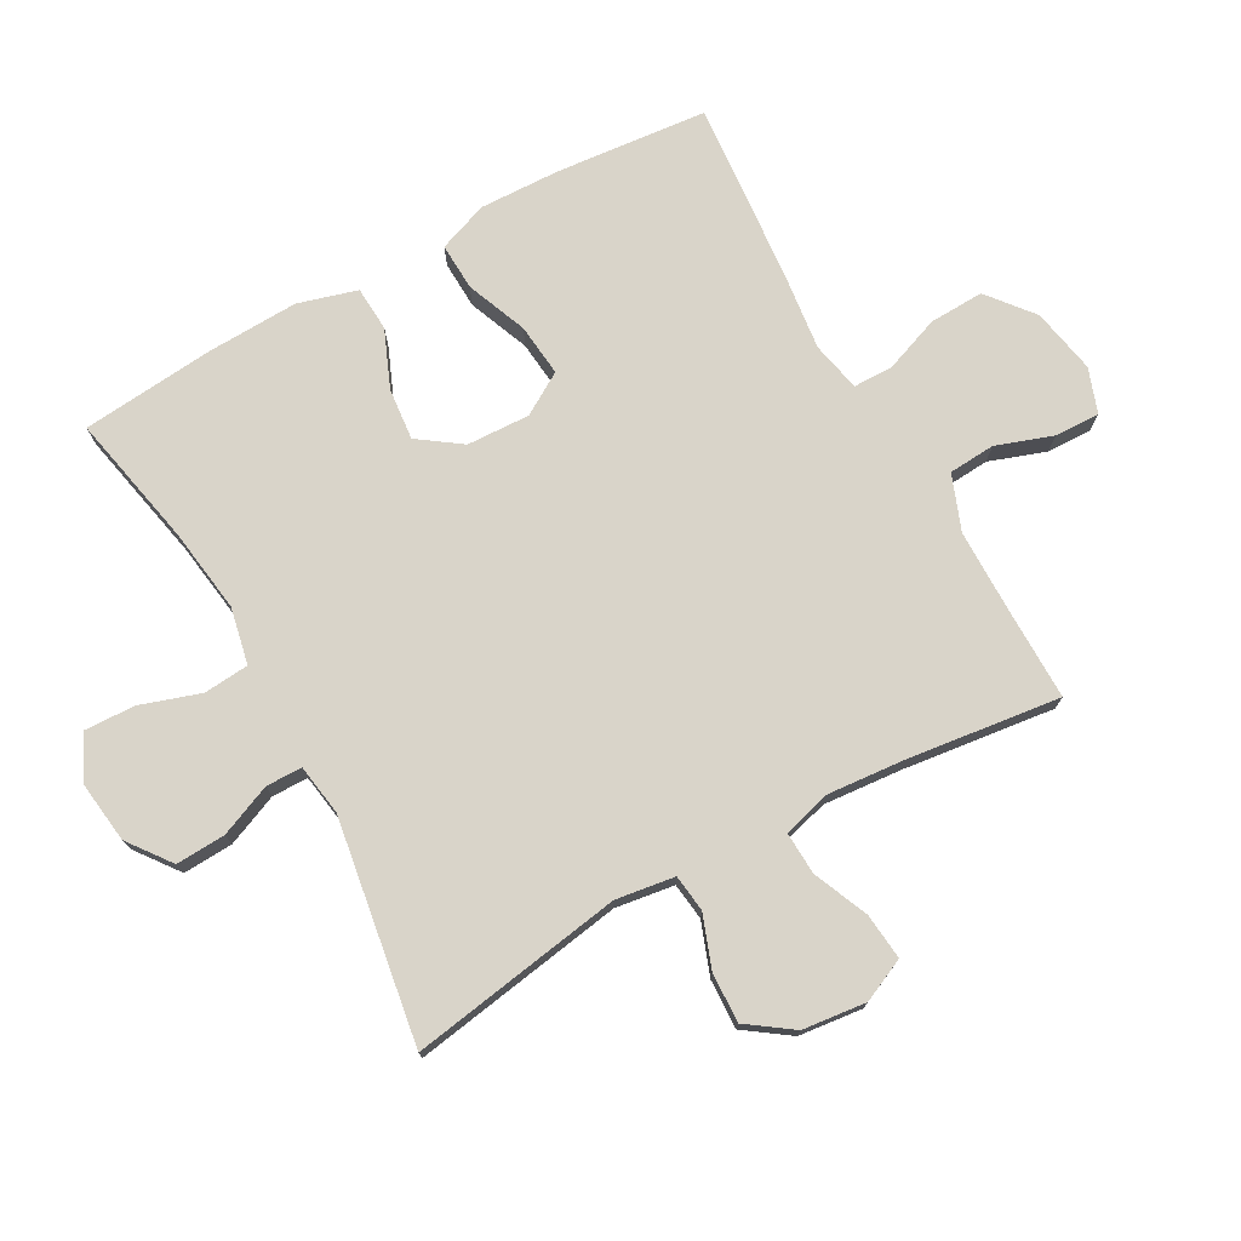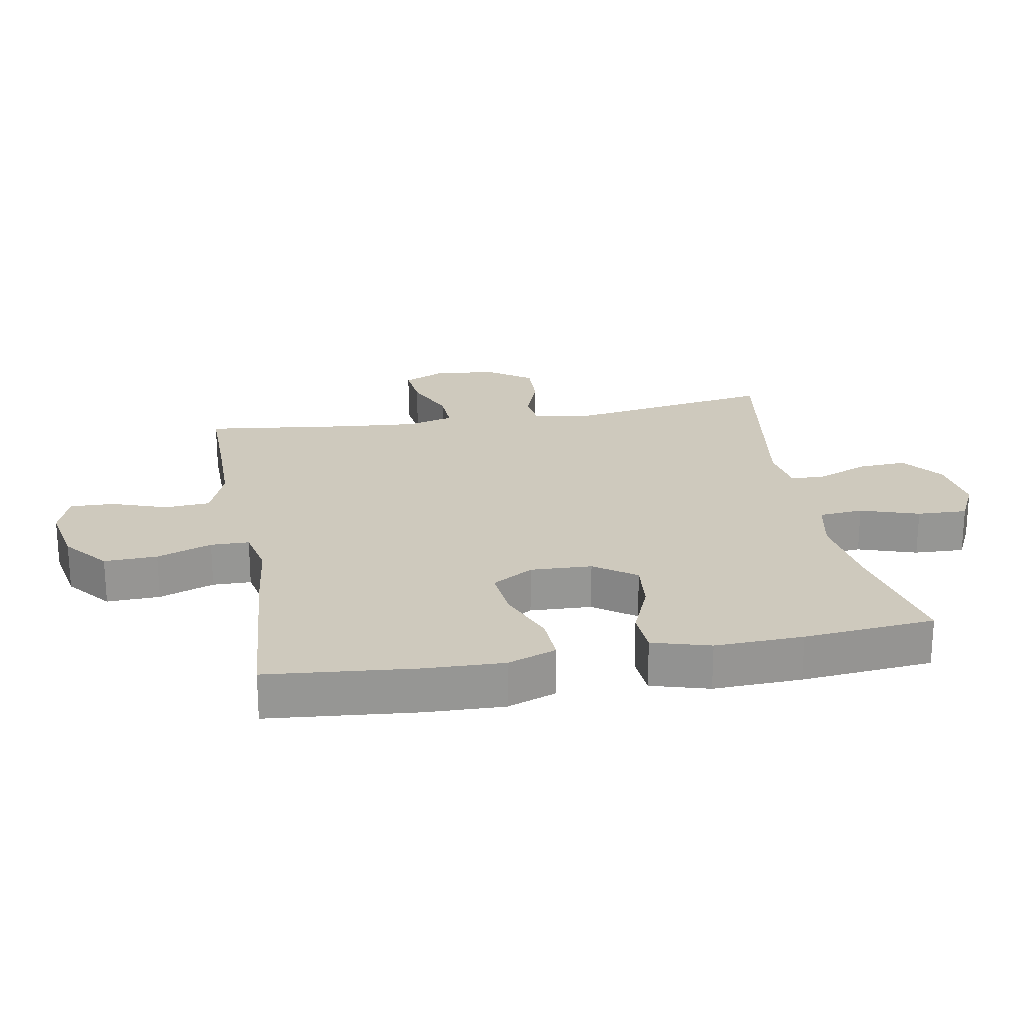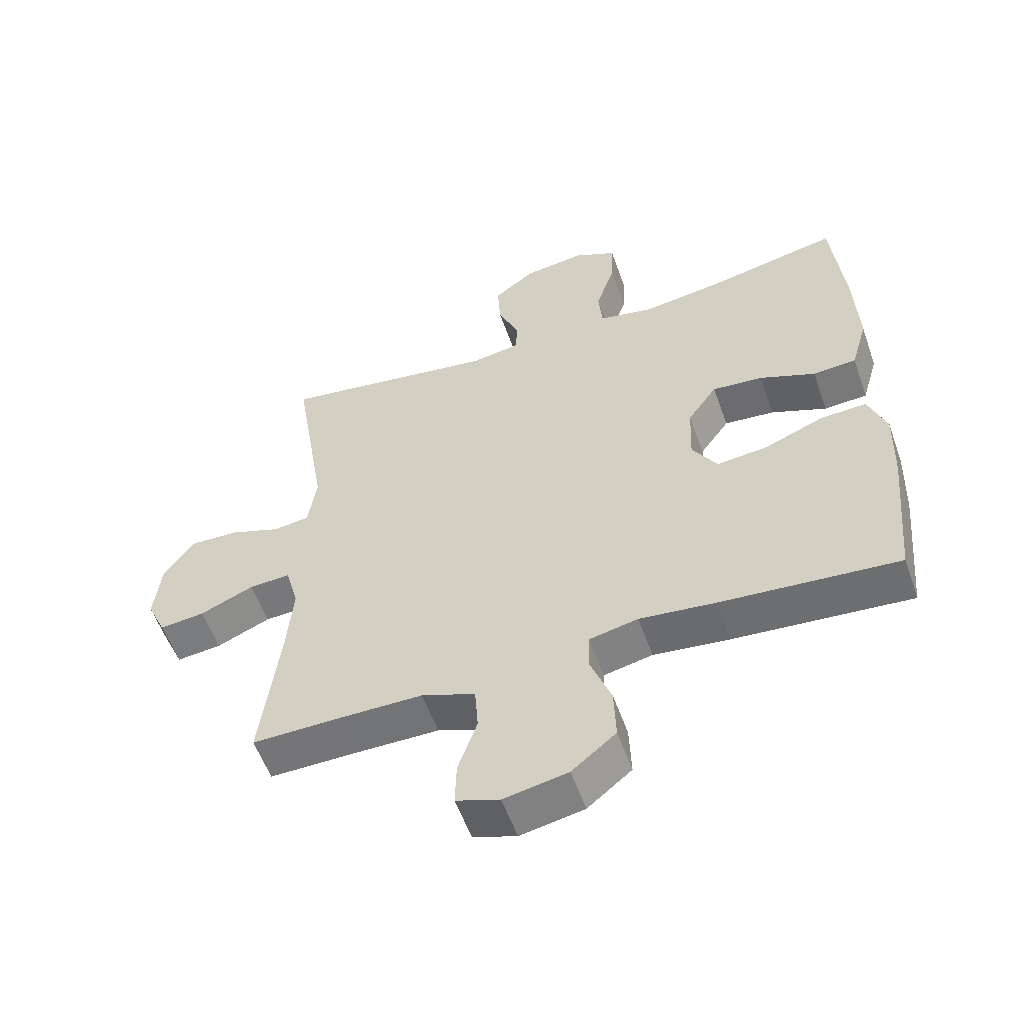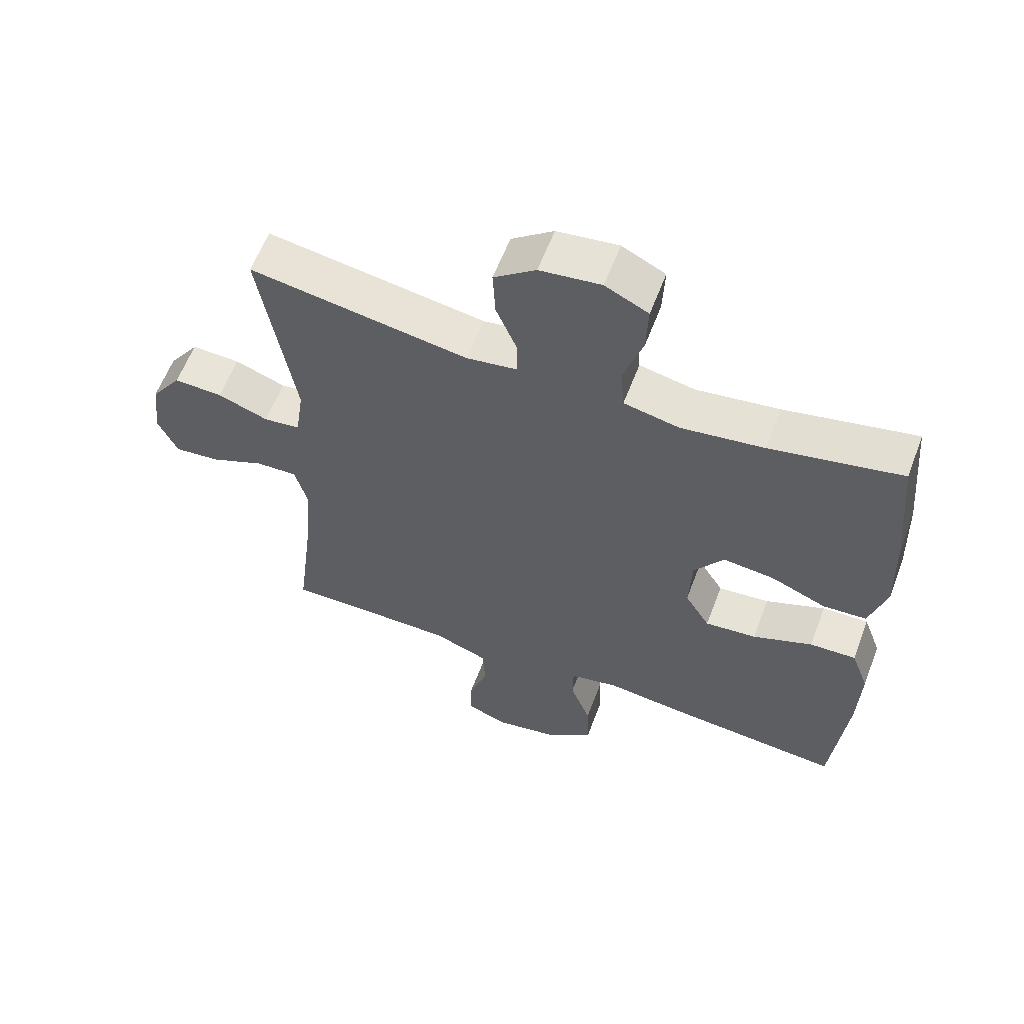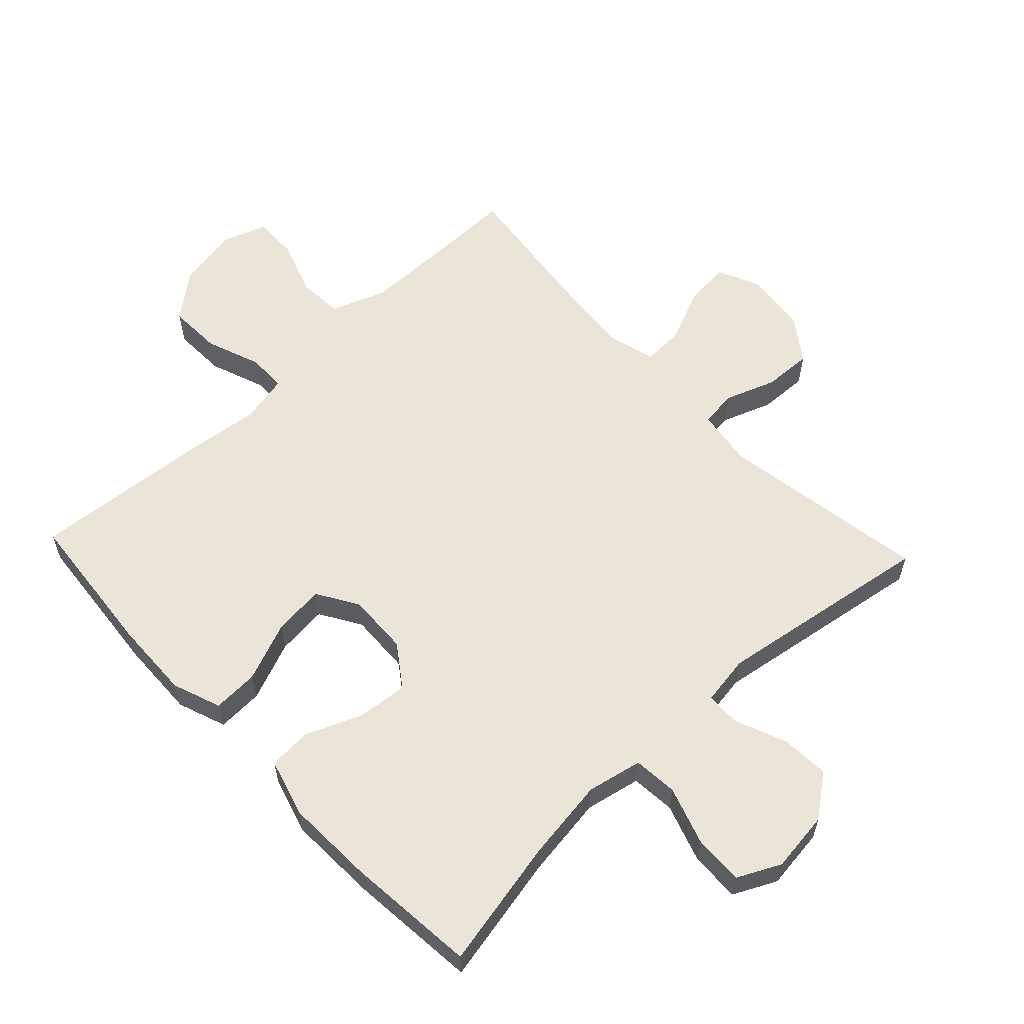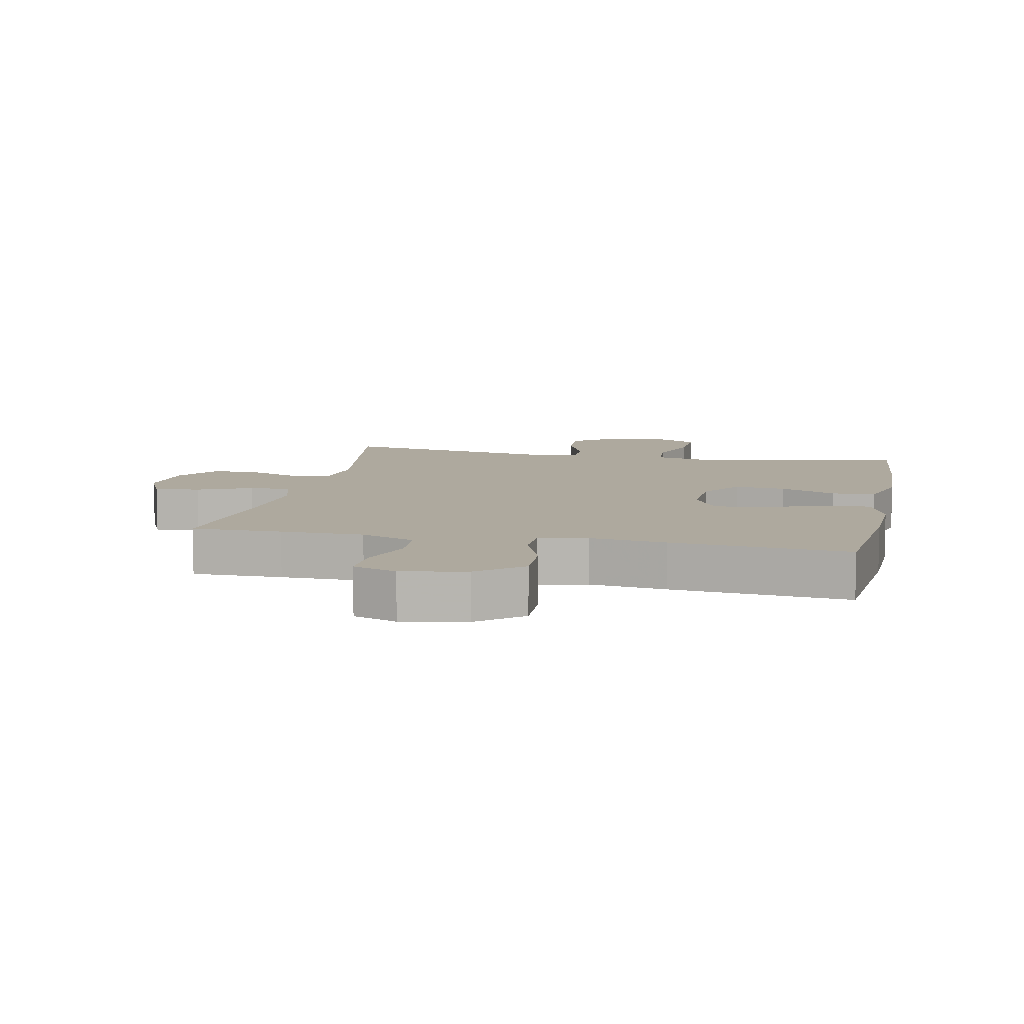
<metadata>
{"format":"obj","ext":"obj","renderer":"f3d","projection":"perspective","resolution":1024,"background":"white","views":[{"elev":74.9,"azim":61.0,"up":"+Y"},{"elev":22.7,"azim":-100.2,"up":"+Y"},{"elev":-56.4,"azim":-160.6,"up":"+Z"},{"elev":60.1,"azim":-159.3,"up":"+Z"},{"elev":59.1,"azim":-43.3,"up":"+Y"},{"elev":9.0,"azim":-168.2,"up":"+Y"}]}
</metadata>
<code>
v 0.5 0.07 -0.5
v 0.36 0.07 -0.499
v 0.231 0.07 -0.5
v 0.147 0.07 -0.532
v 0.142 0.07 -0.603
v 0.172 0.07 -0.689
v 0.174 0.07 -0.758
v 0.106 0.07 -0.782
v 0.006 0.07 -0.763
v -0.063 0.07 -0.707
v -0.06 0.07 -0.624
v -0.028 0.07 -0.538
v -0.029 0.07 -0.478
v -0.105 0.07 -0.462
v -0.224 0.07 -0.476
v -0.5 0.07 -0.5
v -0.522 0.07 -0.268
v -0.526 0.07 -0.146
v -0.498 0.07 -0.07
v -0.426 0.07 -0.073
v -0.333 0.07 -0.11
v -0.253 0.07 -0.118
v -0.214 0.07 -0.054
v -0.218 0.07 0.042
v -0.264 0.07 0.107
v -0.343 0.07 0.099
v -0.43 0.07 0.063
v -0.498 0.07 0.067
v -0.524 0.07 0.157
v -0.519 0.07 0.295
v -0.5 0.07 0.5
v -0.297 0.07 0.458
v -0.168 0.07 0.44
v -0.082 0.07 0.458
v -0.076 0.07 0.527
v -0.106 0.07 0.618
v -0.109 0.07 0.696
v -0.042 0.07 0.729
v 0.053 0.07 0.717
v 0.118 0.07 0.668
v 0.114 0.07 0.592
v 0.081 0.07 0.513
v 0.082 0.07 0.458
v 0.16 0.07 0.446
v 0.5 0.07 0.5
v 0.447 0.07 0.175
v 0.46 0.07 0.085
v 0.517 0.07 0.078
v 0.596 0.07 0.107
v 0.672 0.07 0.11
v 0.72 0.07 0.042
v 0.731 0.07 -0.055
v 0.701 0.07 -0.121
v 0.63 0.07 -0.114
v 0.546 0.07 -0.078
v 0.481 0.07 -0.075
v 0.461 0.07 -0.149
v 0.471 0.07 -0.267
v 0.5 0 -0.5
v 0.36 0 -0.499
v 0.231 0 -0.5
v 0.147 0 -0.532
v 0.142 0 -0.603
v 0.172 0 -0.689
v 0.174 0 -0.758
v 0.106 0 -0.782
v 0.006 0 -0.763
v -0.063 0 -0.707
v -0.06 0 -0.624
v -0.028 0 -0.538
v -0.029 0 -0.478
v -0.105 0 -0.462
v -0.224 0 -0.476
v -0.5 0 -0.5
v -0.522 0 -0.268
v -0.526 0 -0.146
v -0.498 0 -0.07
v -0.426 0 -0.073
v -0.333 0 -0.11
v -0.253 0 -0.118
v -0.214 0 -0.054
v -0.218 0 0.042
v -0.264 0 0.107
v -0.343 0 0.099
v -0.43 0 0.063
v -0.498 0 0.067
v -0.524 0 0.157
v -0.519 0 0.295
v -0.5 0 0.5
v -0.297 0 0.458
v -0.168 0 0.44
v -0.082 0 0.458
v -0.076 0 0.527
v -0.106 0 0.618
v -0.109 0 0.696
v -0.042 0 0.729
v 0.053 0 0.717
v 0.118 0 0.668
v 0.114 0 0.592
v 0.081 0 0.513
v 0.082 0 0.458
v 0.16 0 0.446
v 0.5 0 0.5
v 0.447 0 0.175
v 0.46 0 0.085
v 0.517 0 0.078
v 0.596 0 0.107
v 0.672 0 0.11
v 0.72 0 0.042
v 0.731 0 -0.055
v 0.701 0 -0.121
v 0.63 0 -0.114
v 0.546 0 -0.078
v 0.481 0 -0.075
v 0.461 0 -0.149
v 0.471 0 -0.267
f 52 53 54 55
f 52 55 56
f 51 52 56
f 48 49 50 51
f 47 48 51 56
f 46 47 56 57
f 44 45 46
f 43 44 46 57
f 39 40 41 42
f 39 42 43
f 38 39 43
f 35 36 37 38
f 34 35 38 43
f 33 34 43 57
f 29 30 31 32
f 26 27 28 29
f 25 26 29 32
f 24 25 32 33
f 18 19 20 21
f 18 21 22
f 17 18 22
f 14 15 16 17
f 13 14 17 22
f 9 10 11 12
f 9 12 13
f 8 9 13
f 5 6 7 8
f 4 5 8 13
f 3 4 13 22
f 58 1 2
f 23 24 33 57
f 22 23 57 58
f 2 3 22 58
f 113 112 111 110
f 114 113 110
f 114 110 109
f 109 108 107 106
f 114 109 106 105
f 115 114 105 104
f 104 103 102
f 115 104 102 101
f 100 99 98 97
f 101 100 97
f 101 97 96
f 96 95 94 93
f 101 96 93 92
f 115 101 92 91
f 90 89 88 87
f 87 86 85 84
f 90 87 84 83
f 91 90 83 82
f 79 78 77 76
f 80 79 76
f 80 76 75
f 75 74 73 72
f 80 75 72 71
f 70 69 68 67
f 71 70 67
f 71 67 66
f 66 65 64 63
f 71 66 63 62
f 80 71 62 61
f 60 59 116
f 115 91 82 81
f 116 115 81 80
f 116 80 61 60
f 1 59 60 2
f 2 60 61 3
f 3 61 62 4
f 4 62 63 5
f 5 63 64 6
f 6 64 65 7
f 7 65 66 8
f 8 66 67 9
f 9 67 68 10
f 10 68 69 11
f 11 69 70 12
f 12 70 71 13
f 13 71 72 14
f 14 72 73 15
f 15 73 74 16
f 16 74 75 17
f 17 75 76 18
f 18 76 77 19
f 19 77 78 20
f 20 78 79 21
f 21 79 80 22
f 22 80 81 23
f 23 81 82 24
f 24 82 83 25
f 25 83 84 26
f 26 84 85 27
f 27 85 86 28
f 28 86 87 29
f 29 87 88 30
f 30 88 89 31
f 31 89 90 32
f 32 90 91 33
f 33 91 92 34
f 34 92 93 35
f 35 93 94 36
f 36 94 95 37
f 37 95 96 38
f 38 96 97 39
f 39 97 98 40
f 40 98 99 41
f 41 99 100 42
f 42 100 101 43
f 43 101 102 44
f 44 102 103 45
f 45 103 104 46
f 46 104 105 47
f 47 105 106 48
f 48 106 107 49
f 49 107 108 50
f 50 108 109 51
f 51 109 110 52
f 52 110 111 53
f 53 111 112 54
f 54 112 113 55
f 55 113 114 56
f 56 114 115 57
f 57 115 116 58
f 58 116 59 1

</code>
